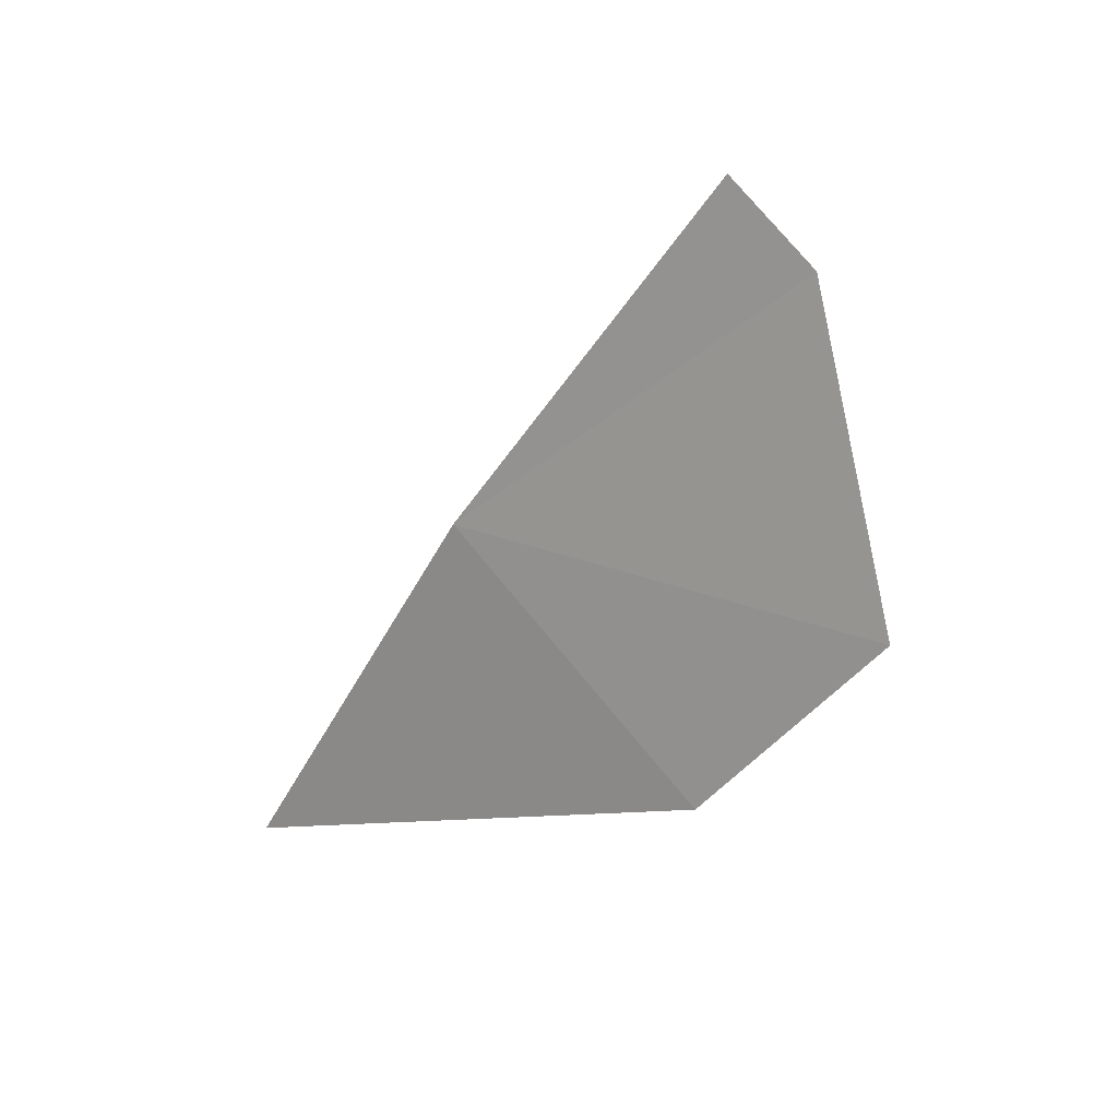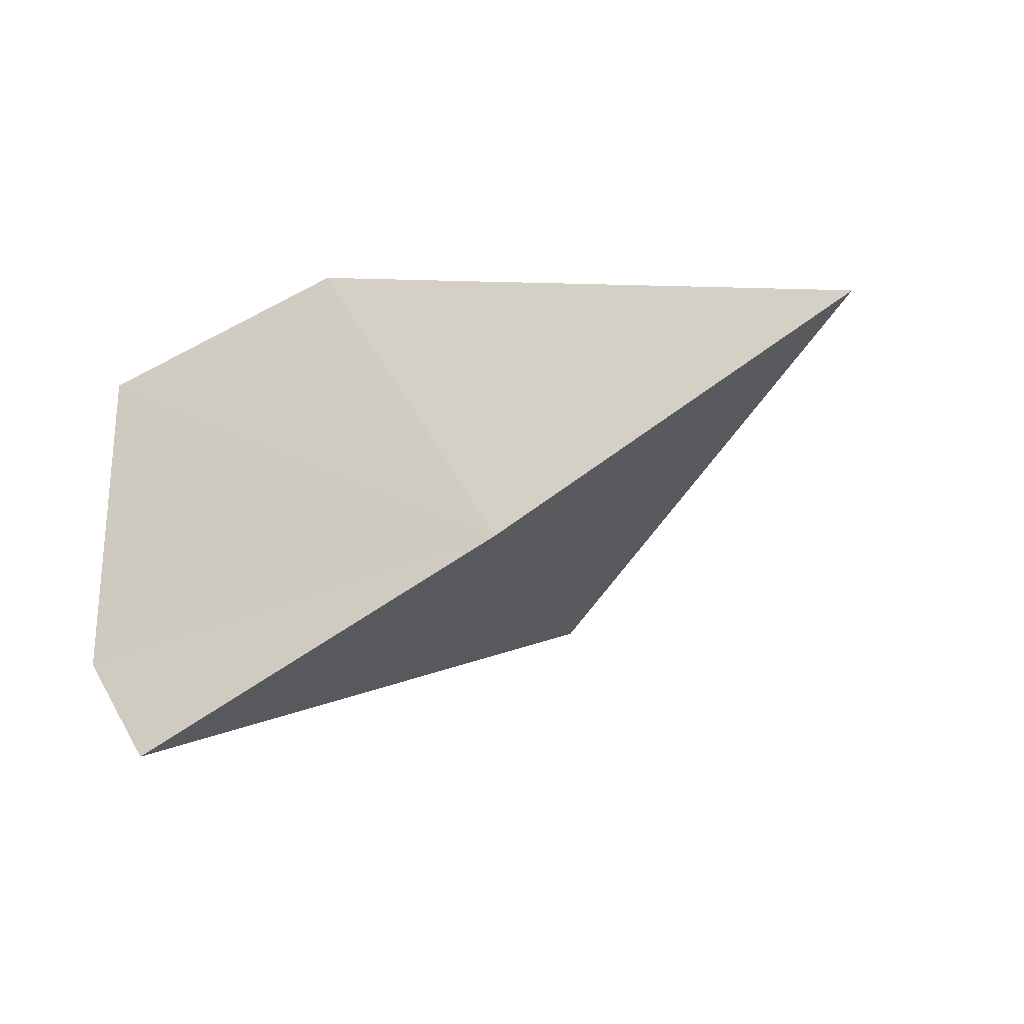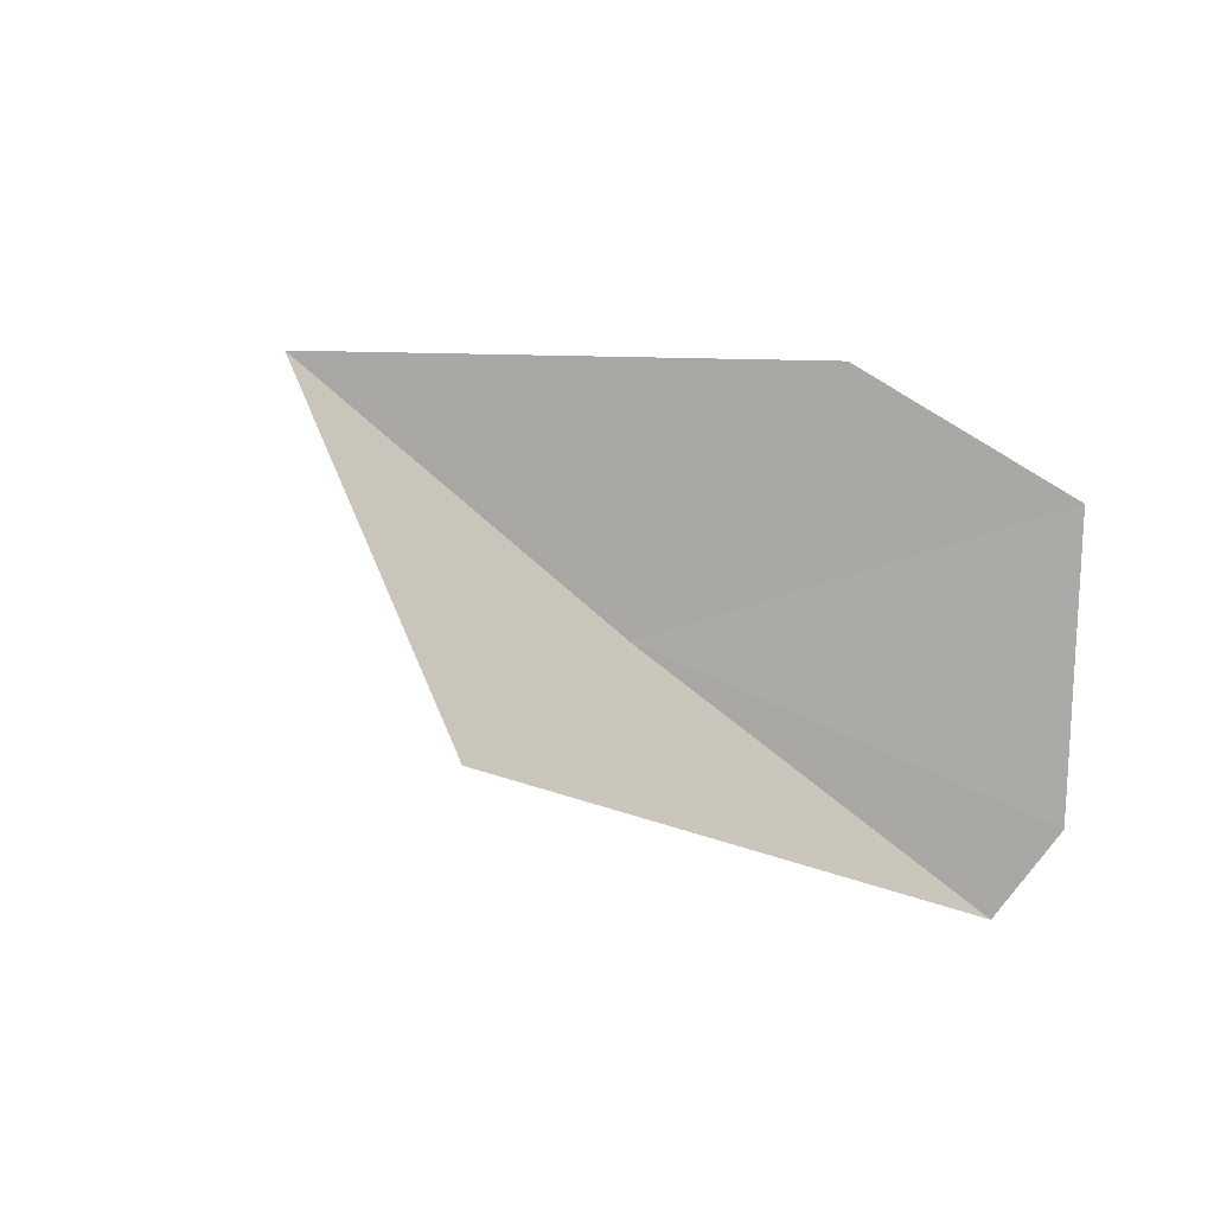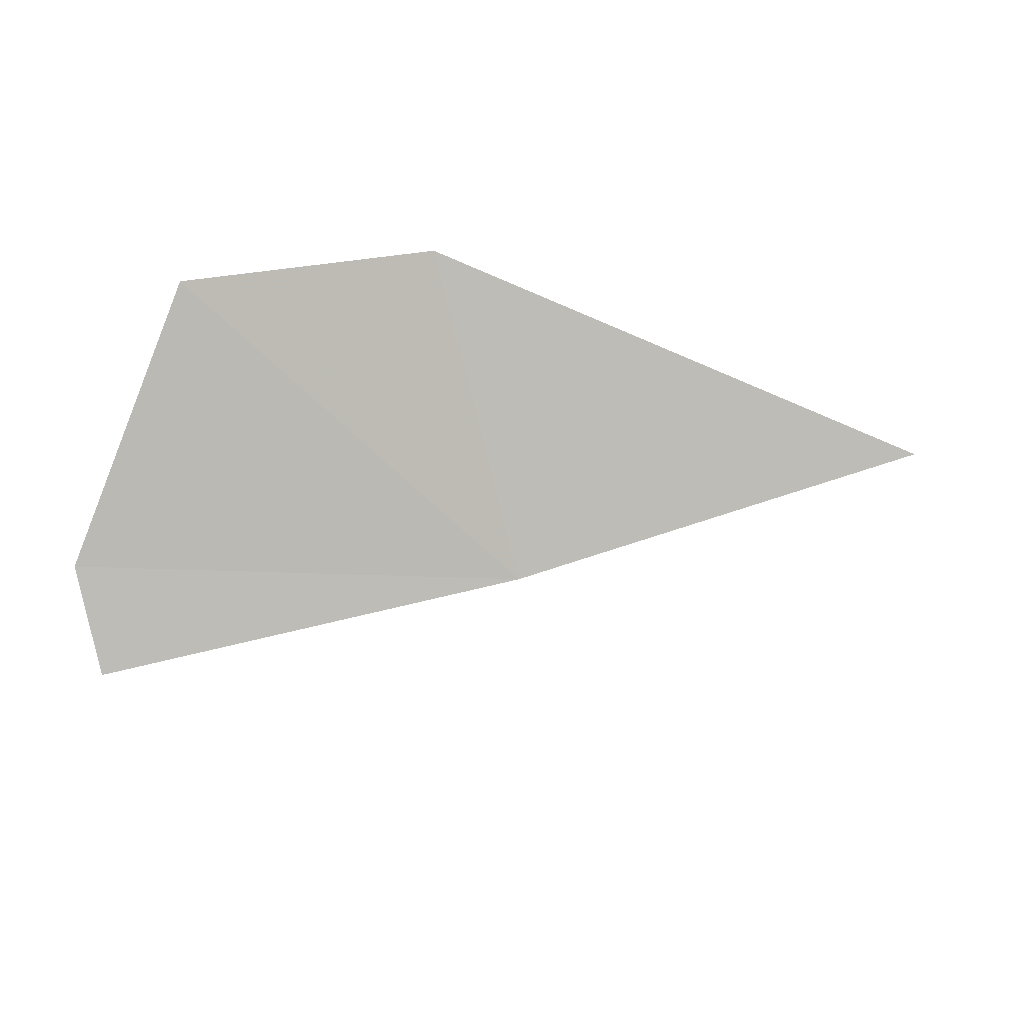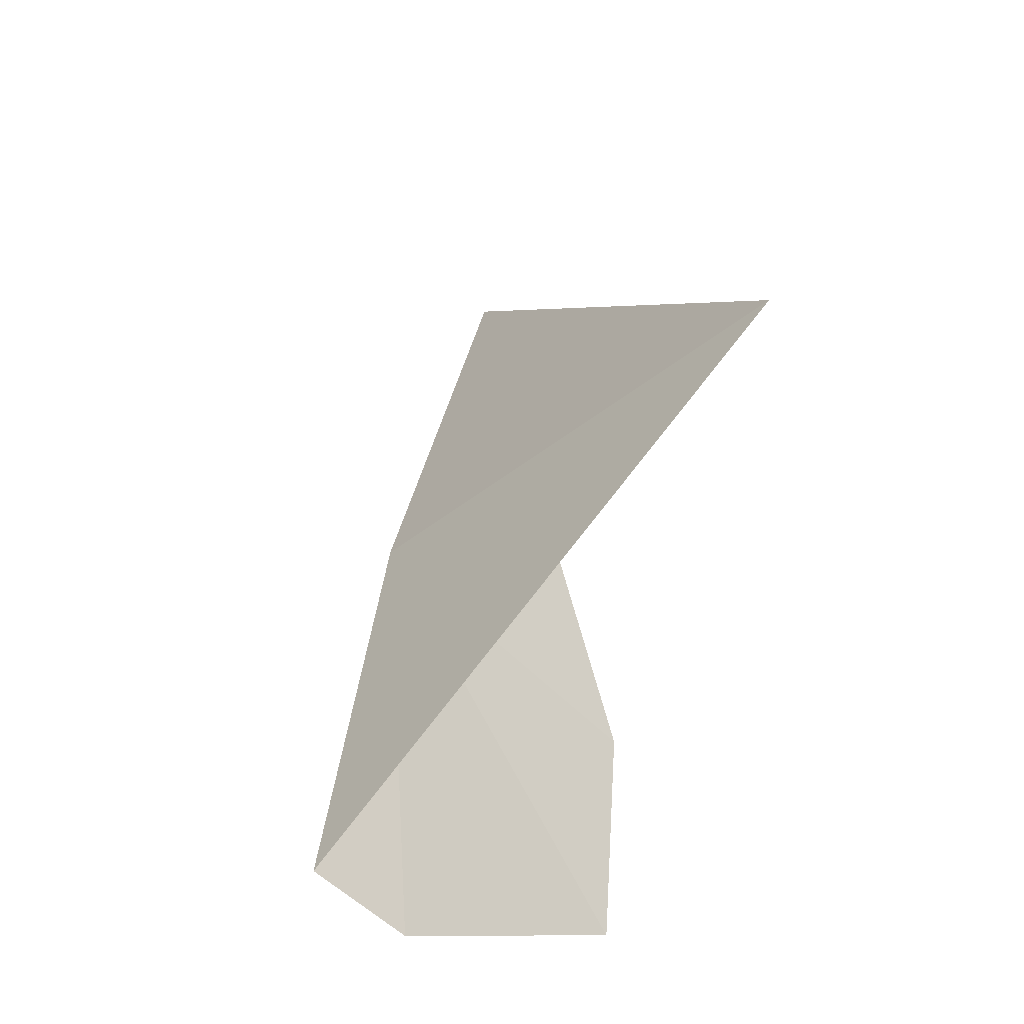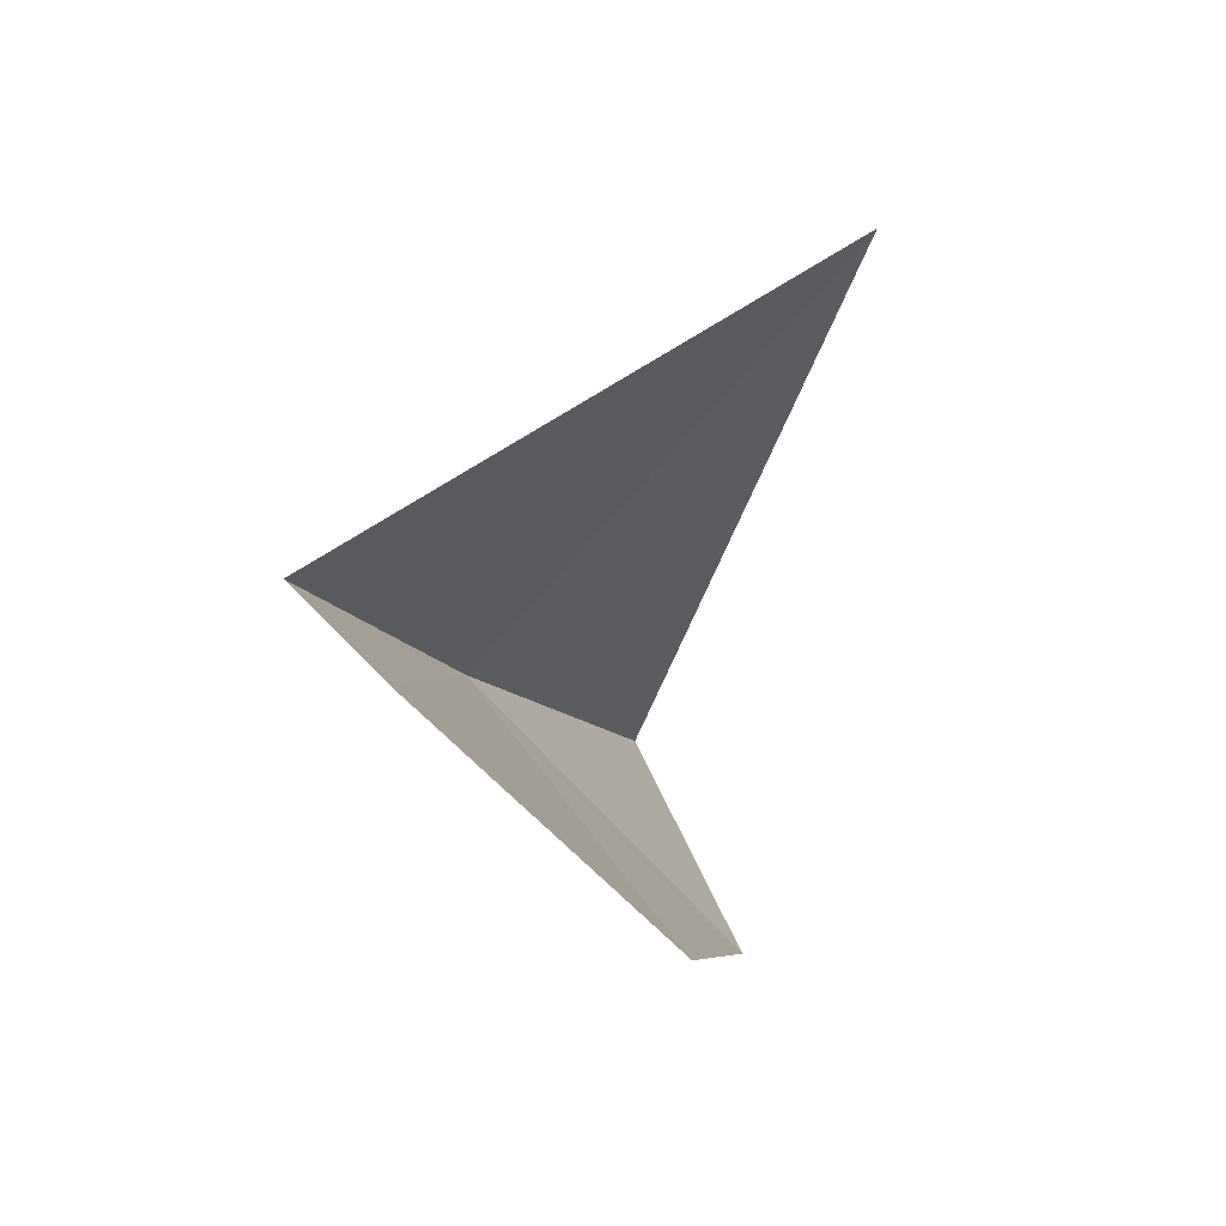
<metadata>
{"format":"obj","ext":"obj","renderer":"f3d","projection":"perspective","resolution":1024,"background":"white","views":[{"elev":-50.4,"azim":44.2,"up":"+Z"},{"elev":-58.3,"azim":-150.5,"up":"+Y"},{"elev":54.7,"azim":36.3,"up":"+Y"},{"elev":-37.4,"azim":-176.3,"up":"+Y"},{"elev":40.8,"azim":83.5,"up":"+Z"},{"elev":-10.7,"azim":90.9,"up":"+Z"}]}
</metadata>
<code>
v -2.114 -7.37 33.73
v -1.937 -6.768 34.35
v -2.828 -7.127 33.73
v -1.398 -7.539 33.73
v -1.995 -6.971 33.31
v -1.571 -7.048 33.28
v -1.365 -7.405 33.59
f 1 7 6
f 1 4 7
f 1 3 2
f 1 2 4
f 1 6 5
f 1 5 3

</code>
